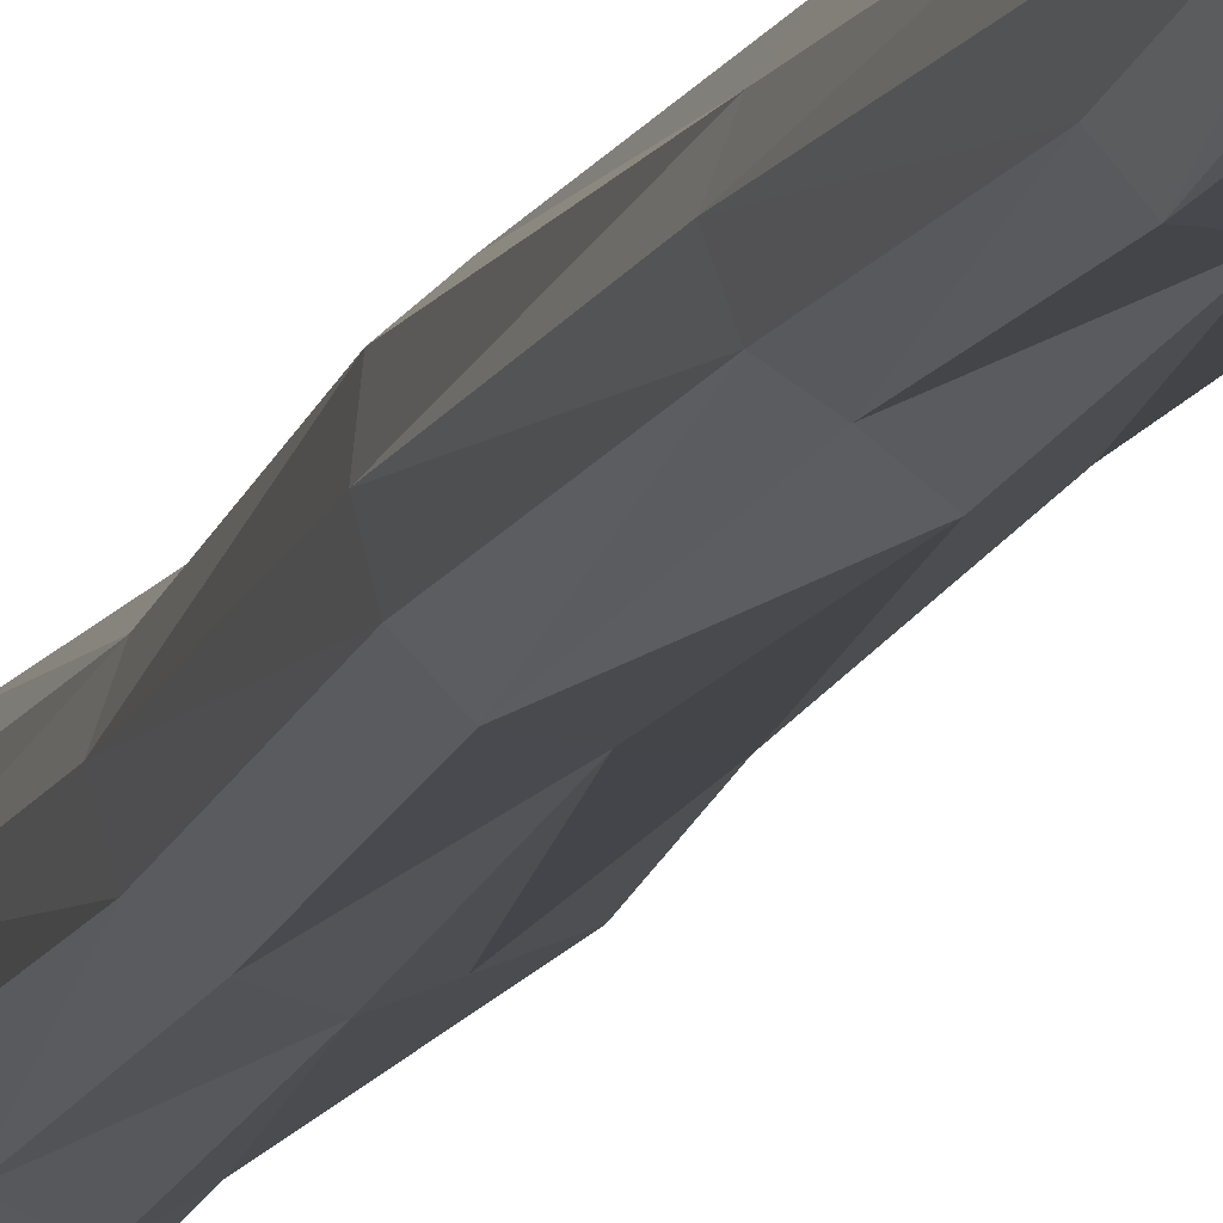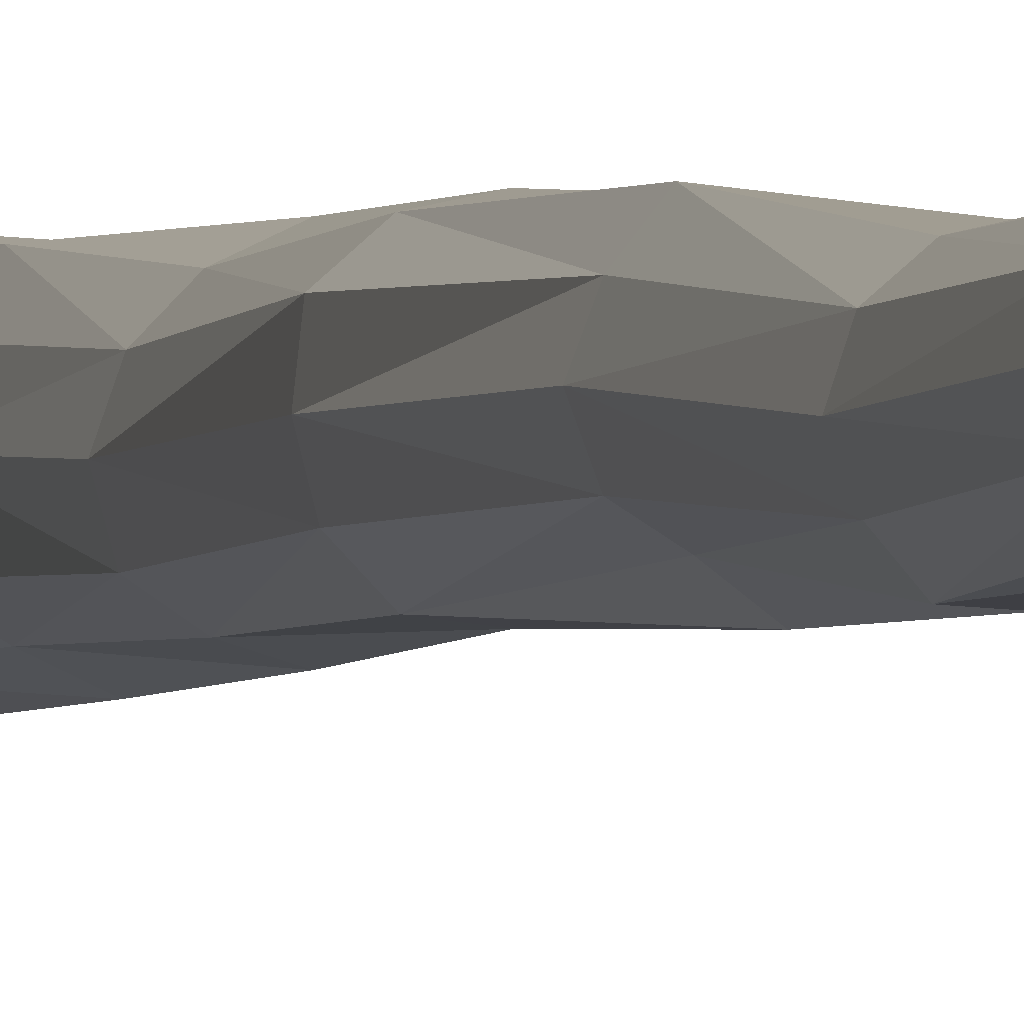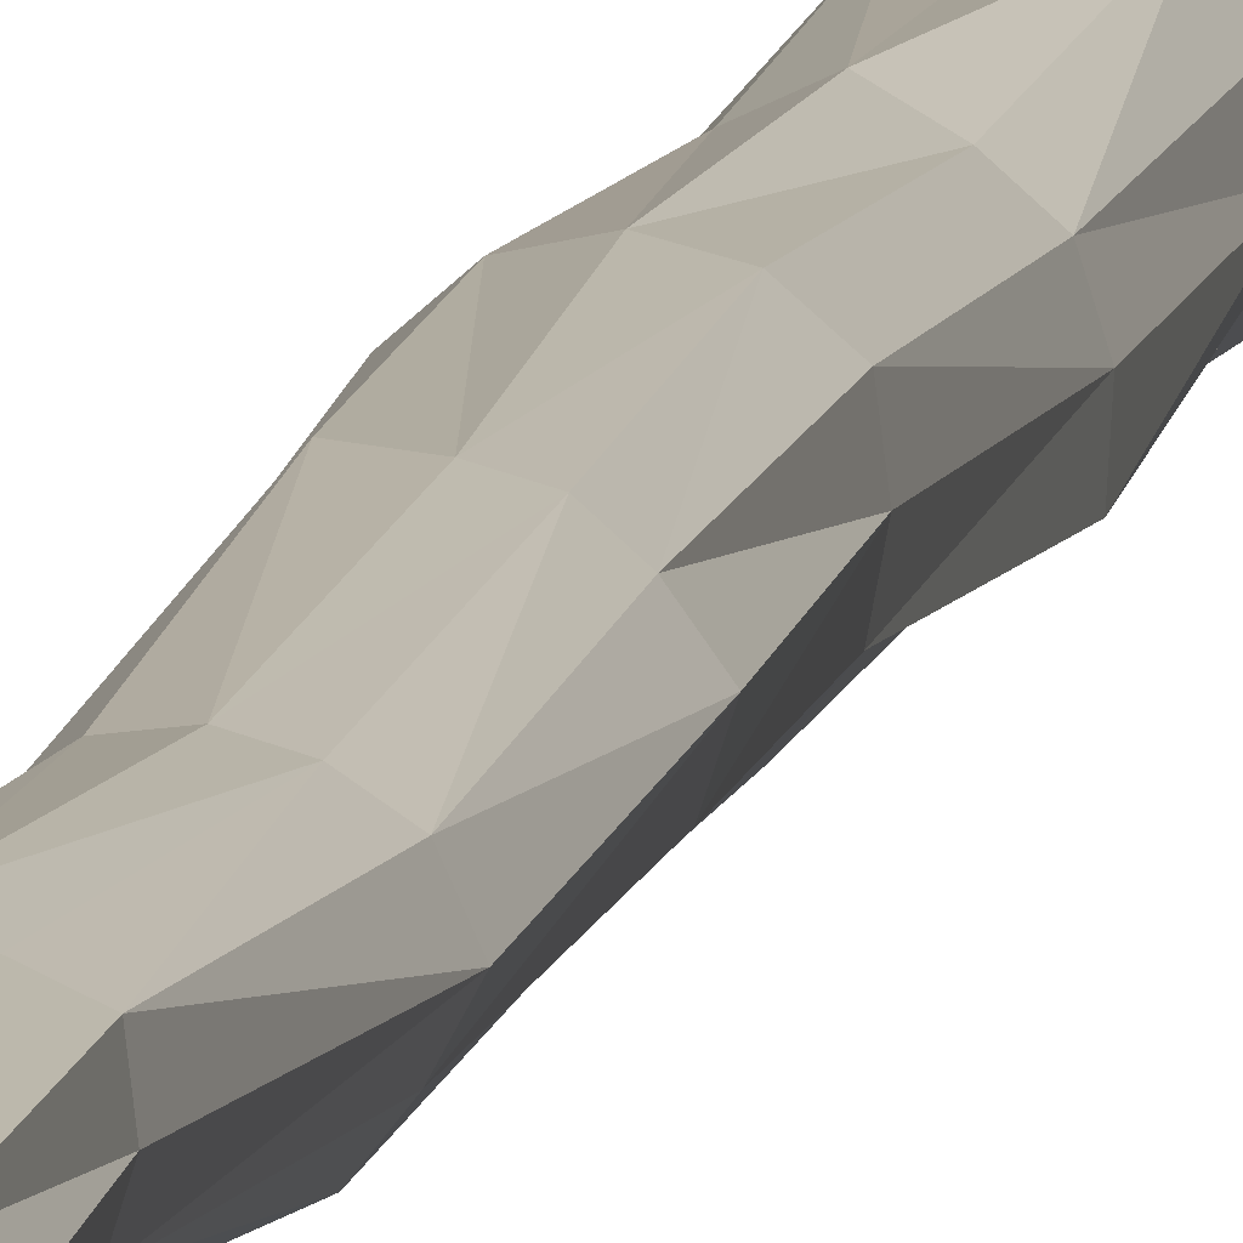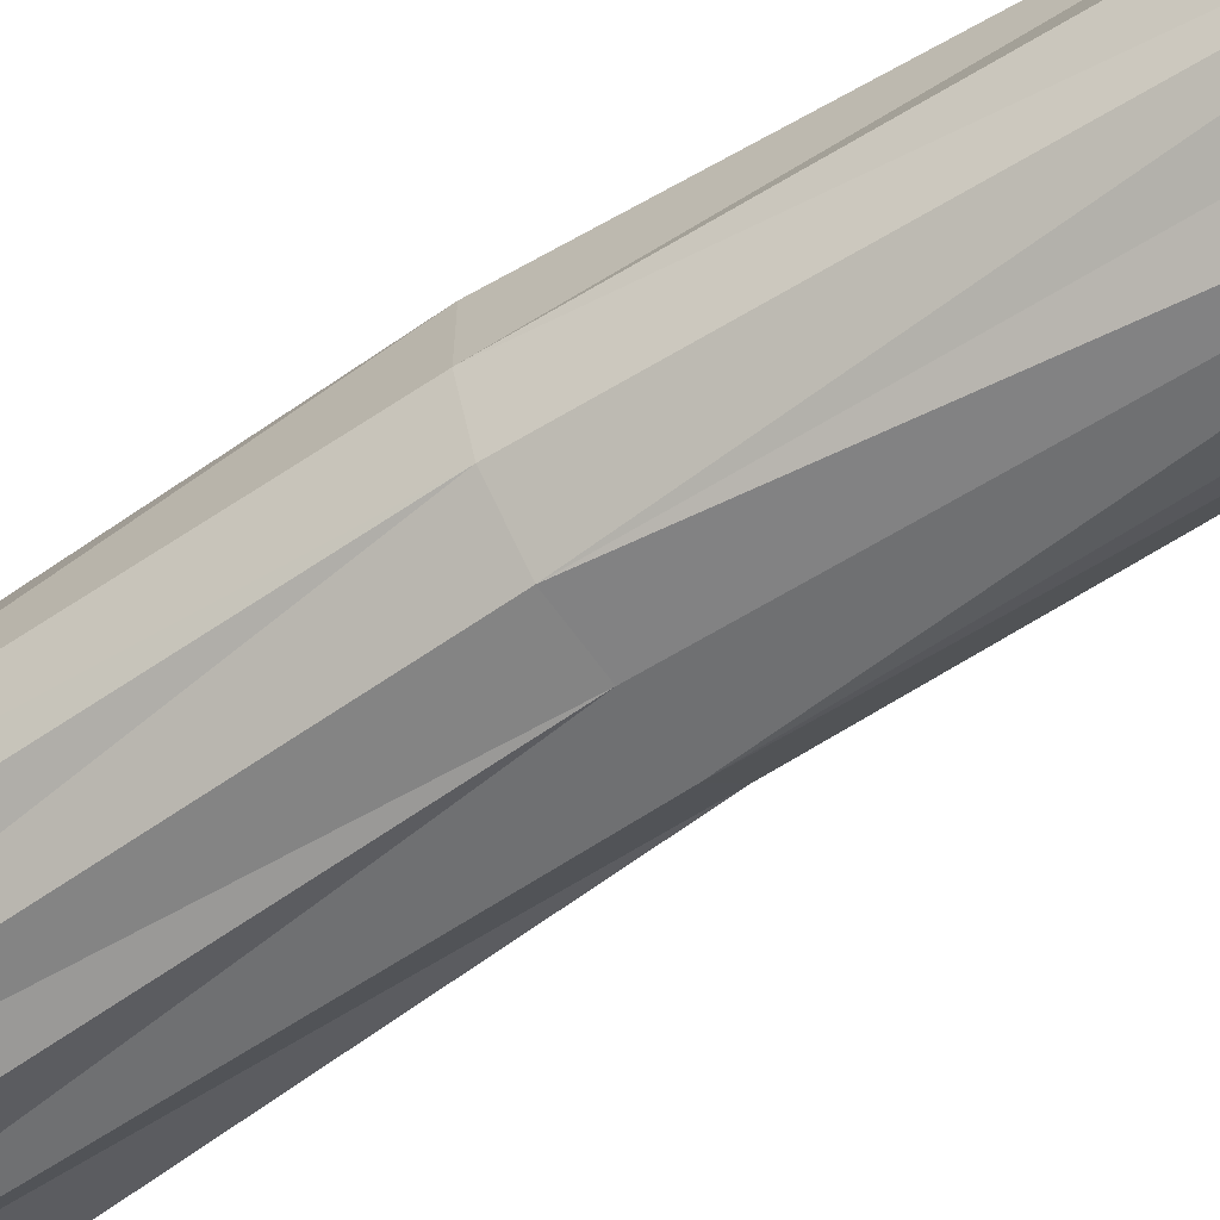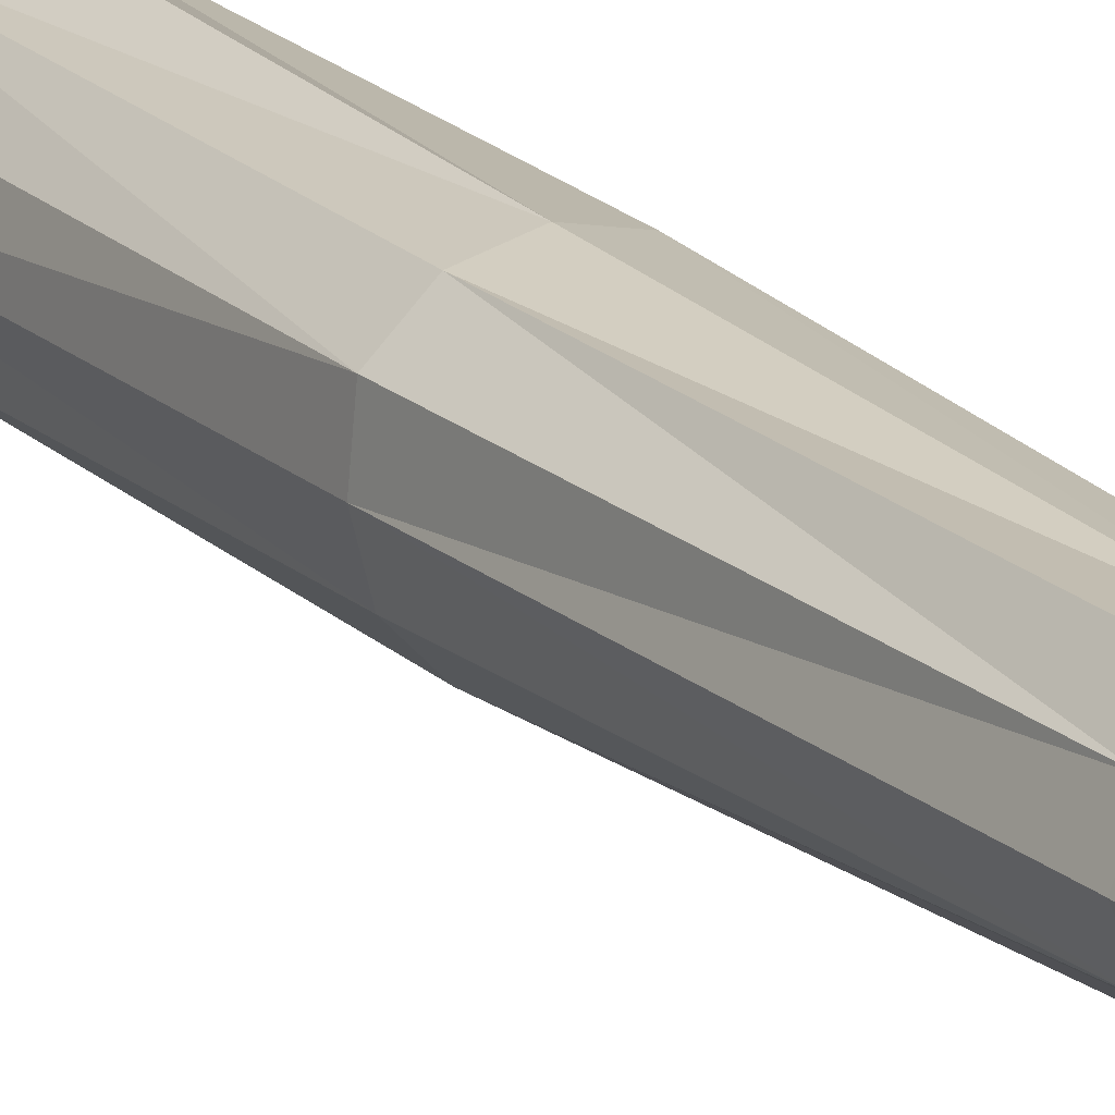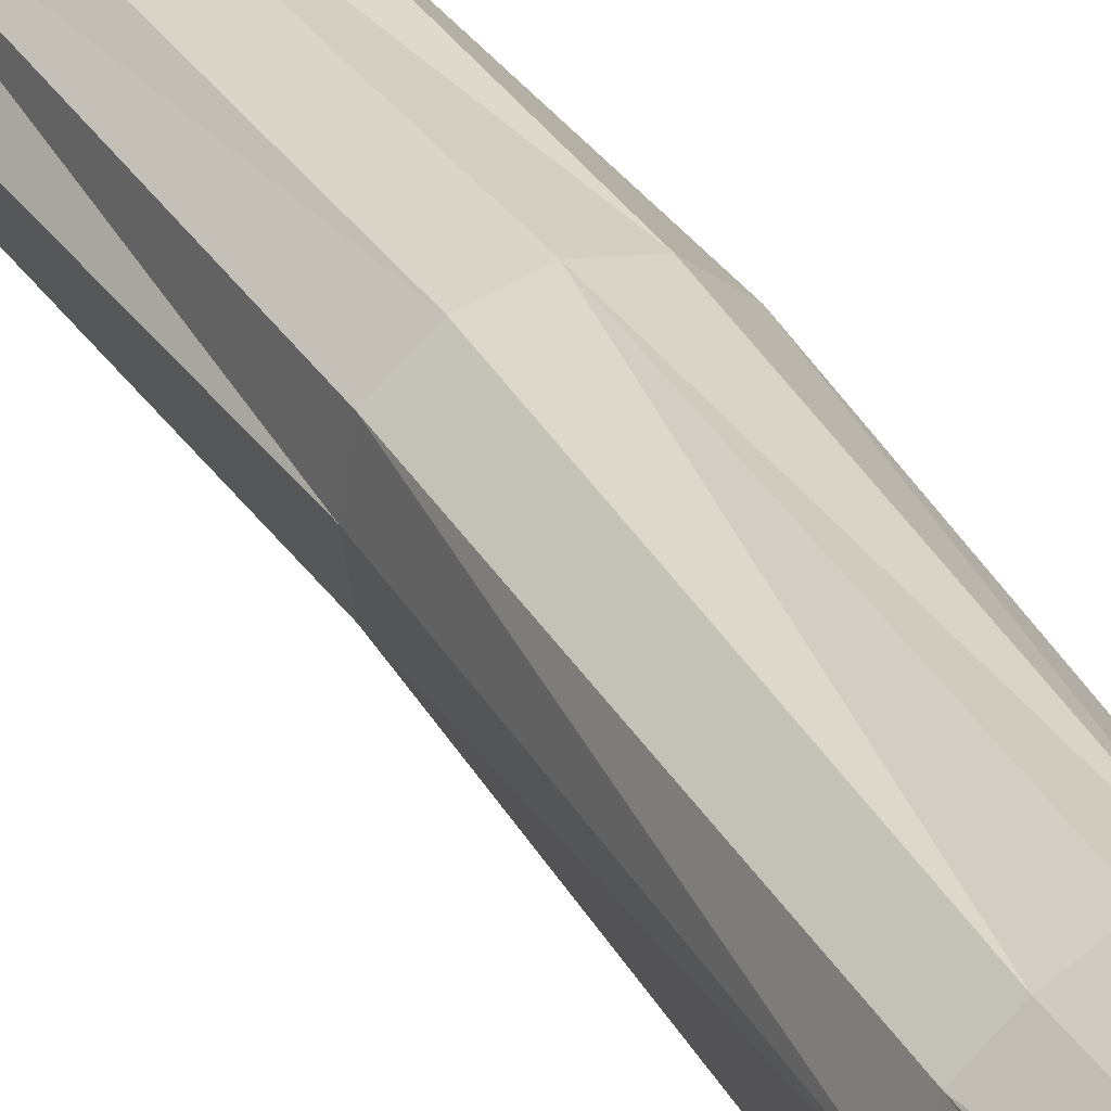
<metadata>
{"format":"obj","ext":"obj","renderer":"f3d","projection":"perspective","resolution":1024,"background":"white","views":[{"elev":-9.3,"azim":-11.5,"up":"+Y"},{"elev":-0.2,"azim":-10.6,"up":"+Y"},{"elev":7.8,"azim":8.1,"up":"+Y"},{"elev":-55.4,"azim":-54.3,"up":"+Y"},{"elev":20.9,"azim":-31.3,"up":"+Y"},{"elev":31.2,"azim":154.0,"up":"+Y"}]}
</metadata>
<code>
o palm_trunk.004
v 3.71 -13.39 0.6168
v 3.767 -13.38 1.282
v 3.781 -13.46 1.282
v 3.735 -13.49 0.6194
v 3.836 -13.51 1.282
v 3.803 -13.55 0.6208
v 3.907 -13.54 1.281
v 3.895 -13.58 0.6204
v 3.98 -13.51 1.28
v 3.988 -13.55 0.6184
v 4.054 -13.47 1.279
v 4.056 -13.49 0.6154
v 4.072 -13.38 1.279
v 4.081 -13.39 0.6121
v 4.03 -13.31 1.28
v 4.056 -13.3 0.6094
v 3.984 -13.25 1.28
v 3.988 -13.23 0.6081
v 3.907 -13.22 1.281
v 3.895 -13.21 0.6085
v 3.838 -13.27 1.282
v 3.802 -13.23 0.6104
v 3.774 -13.31 1.282
v 3.735 -13.3 0.6135
v 3.767 -13.38 1.282
v 3.751 -13.38 1.945
v 3.766 -13.46 1.946
v 3.83 -13.51 1.948
v 3.9 -13.53 1.949
v 3.979 -13.52 1.951
v 4.04 -13.46 1.951
v 4.032 -13.38 1.95
v 4.034 -13.31 1.949
v 3.972 -13.26 1.947
v 3.9 -13.23 1.946
v 3.824 -13.25 1.944
v 3.788 -13.32 1.944
v 3.751 -13.38 1.945
v 3.771 -13.36 2.615
v 3.785 -13.43 2.617
v 3.824 -13.49 2.619
v 3.896 -13.52 2.619
v 3.971 -13.49 2.618
v 4.019 -13.43 2.615
v 4.039 -13.36 2.612
v 4.012 -13.3 2.61
v 3.974 -13.23 2.608
v 3.897 -13.21 2.608
v 3.828 -13.24 2.61
v 3.762 -13.28 2.612
v 3.771 -13.36 2.615
v 3.778 -13.35 3.283
v 3.783 -13.43 3.282
v 3.846 -13.47 3.281
v 3.912 -13.5 3.279
v 3.972 -13.46 3.278
v 4.013 -13.41 3.278
v 4.041 -13.35 3.278
v 4.03 -13.29 3.278
v 3.986 -13.23 3.28
v 3.912 -13.23 3.281
v 3.841 -13.23 3.282
v 3.798 -13.29 3.283
v 3.778 -13.35 3.283
v 3.777 -13.36 3.943
v 3.795 -13.43 3.944
v 3.848 -13.46 3.945
v 3.906 -13.48 3.947
v 3.962 -13.46 3.948
v 4.028 -13.43 3.95
v 4.032 -13.36 3.95
v 4.013 -13.3 3.949
v 3.966 -13.26 3.948
v 3.906 -13.22 3.947
v 3.844 -13.25 3.945
v 3.799 -13.3 3.944
v 3.777 -13.36 3.943
v 3.774 -13.34 4.613
v 3.789 -13.4 4.616
v 3.833 -13.45 4.618
v 3.896 -13.46 4.618
v 3.962 -13.46 4.617
v 4.005 -13.4 4.615
v 4.017 -13.34 4.612
v 4.008 -13.28 4.609
v 3.958 -13.23 4.608
v 3.896 -13.22 4.607
v 3.833 -13.23 4.608
v 3.782 -13.27 4.611
v 3.774 -13.34 4.613
v 3.797 -13.33 5.283
v 3.819 -13.39 5.282
v 3.867 -13.42 5.28
v 3.917 -13.46 5.277
v 3.975 -13.43 5.275
v 4.02 -13.39 5.274
v 4.041 -13.33 5.274
v 4.005 -13.28 5.276
v 3.967 -13.25 5.278
v 3.918 -13.23 5.28
v 3.857 -13.22 5.283
v 3.819 -13.27 5.283
v 3.797 -13.33 5.283
v 3.804 -13.35 5.941
v 3.824 -13.4 5.94
v 3.859 -13.44 5.941
v 3.913 -13.45 5.943
v 3.968 -13.45 5.945
v 4.003 -13.4 5.947
v 4.031 -13.35 5.95
v 4.007 -13.3 5.95
v 3.962 -13.27 5.949
v 3.914 -13.25 5.947
v 3.862 -13.26 5.945
v 3.821 -13.3 5.943
v 3.804 -13.35 5.941
v 3.791 -13.33 6.61
v 3.813 -13.37 6.613
v 3.842 -13.41 6.616
v 3.889 -13.42 6.617
v 3.934 -13.41 6.616
v 3.974 -13.38 6.614
v 3.99 -13.33 6.611
v 3.983 -13.28 6.608
v 3.934 -13.25 6.606
v 3.891 -13.23 6.604
v 3.844 -13.25 6.605
v 3.805 -13.28 6.607
v 3.791 -13.33 6.61
v 3.848 -13.31 7.282
v 3.856 -13.35 7.28
v 3.88 -13.39 7.277
v 3.928 -13.4 7.273
v 3.972 -13.38 7.269
v 4 -13.35 7.268
v 4.03 -13.31 7.266
v 4.002 -13.27 7.27
v 3.976 -13.23 7.273
v 3.931 -13.21 7.277
v 3.879 -13.22 7.281
v 3.841 -13.25 7.284
v 3.848 -13.31 7.282
v 3.829 -13.37 7.926
v 3.839 -13.41 7.922
v 3.879 -13.44 7.924
v 3.922 -13.45 7.928
v 3.97 -13.45 7.933
v 4.005 -13.42 7.939
v 4.014 -13.37 7.944
v 4.006 -13.32 7.947
v 3.963 -13.3 7.944
v 3.926 -13.28 7.943
v 3.878 -13.28 7.938
v 3.849 -13.32 7.931
v 3.829 -13.37 7.926
v 3.761 -13.28 8.585
v 3.775 -13.31 8.598
v 3.795 -13.35 8.609
v 3.838 -13.36 8.612
v 3.876 -13.35 8.608
v 3.911 -13.33 8.602
v 3.931 -13.29 8.589
v 3.907 -13.25 8.578
v 3.892 -13.22 8.566
v 3.85 -13.22 8.566
v 3.808 -13.21 8.564
v 3.777 -13.24 8.573
v 3.761 -13.28 8.585
v 3.84 -13.28 8.621
v 3.84 -13.28 8.621
v 3.84 -13.28 8.621
v 3.84 -13.28 8.621
v 3.84 -13.28 8.621
v 3.84 -13.28 8.621
v 3.84 -13.28 8.621
v 3.84 -13.28 8.621
v 3.84 -13.28 8.621
v 3.84 -13.28 8.621
v 3.84 -13.28 8.621
v 3.84 -13.28 8.621
f 2 1 3
f 4 3 1
f 3 4 5
f 6 5 4
f 5 6 7
f 8 7 6
f 7 8 9
f 10 9 8
f 9 10 11
f 12 11 10
f 11 12 13
f 14 13 12
f 13 14 15
f 16 15 14
f 15 16 17
f 18 17 16
f 17 18 19
f 20 19 18
f 19 20 21
f 22 21 20
f 21 22 23
f 24 23 22
f 23 24 25
f 26 2 27
f 3 27 2
f 3 5 27
f 28 27 5
f 28 5 29
f 7 29 5
f 7 9 29
f 30 29 9
f 30 9 31
f 11 31 9
f 11 13 31
f 32 31 13
f 32 13 33
f 15 33 13
f 15 17 33
f 34 33 17
f 34 17 35
f 19 35 17
f 19 21 35
f 36 35 21
f 36 21 37
f 23 37 21
f 23 25 37
f 38 37 25
f 39 26 40
f 27 40 26
f 27 28 40
f 41 40 28
f 41 28 42
f 29 42 28
f 29 30 42
f 43 42 30
f 43 30 44
f 31 44 30
f 31 32 44
f 45 44 32
f 45 32 46
f 33 46 32
f 33 34 46
f 47 46 34
f 47 34 48
f 35 48 34
f 35 36 48
f 49 48 36
f 49 36 50
f 37 50 36
f 37 38 50
f 51 50 38
f 52 39 53
f 40 53 39
f 40 41 53
f 54 53 41
f 54 41 55
f 42 55 41
f 42 43 55
f 56 55 43
f 56 43 57
f 44 57 43
f 44 45 57
f 58 57 45
f 58 45 59
f 46 59 45
f 46 47 59
f 60 59 47
f 60 47 61
f 48 61 47
f 48 49 61
f 62 61 49
f 62 49 63
f 50 63 49
f 50 51 63
f 64 63 51
f 65 52 66
f 53 66 52
f 53 54 66
f 67 66 54
f 67 54 68
f 55 68 54
f 55 56 68
f 69 68 56
f 69 56 70
f 57 70 56
f 57 58 70
f 71 70 58
f 71 58 72
f 59 72 58
f 59 60 72
f 73 72 60
f 73 60 74
f 61 74 60
f 61 62 74
f 75 74 62
f 75 62 76
f 63 76 62
f 63 64 76
f 77 76 64
f 78 65 79
f 66 79 65
f 66 67 79
f 80 79 67
f 80 67 81
f 68 81 67
f 68 69 81
f 82 81 69
f 82 69 83
f 70 83 69
f 70 71 83
f 84 83 71
f 84 71 85
f 72 85 71
f 72 73 85
f 86 85 73
f 86 73 87
f 74 87 73
f 74 75 87
f 88 87 75
f 88 75 89
f 76 89 75
f 76 77 89
f 90 89 77
f 91 78 92
f 79 92 78
f 79 80 92
f 93 92 80
f 93 80 94
f 81 94 80
f 81 82 94
f 95 94 82
f 95 82 96
f 83 96 82
f 83 84 96
f 97 96 84
f 97 84 98
f 85 98 84
f 85 86 98
f 99 98 86
f 99 86 100
f 87 100 86
f 87 88 100
f 101 100 88
f 101 88 102
f 89 102 88
f 89 90 102
f 103 102 90
f 104 91 105
f 92 105 91
f 92 93 105
f 106 105 93
f 106 93 107
f 94 107 93
f 94 95 107
f 108 107 95
f 108 95 109
f 96 109 95
f 96 97 109
f 110 109 97
f 110 97 111
f 98 111 97
f 98 99 111
f 112 111 99
f 112 99 113
f 100 113 99
f 100 101 113
f 114 113 101
f 114 101 115
f 102 115 101
f 102 103 115
f 116 115 103
f 117 104 118
f 105 118 104
f 105 106 118
f 119 118 106
f 119 106 120
f 107 120 106
f 107 108 120
f 121 120 108
f 121 108 122
f 109 122 108
f 109 110 122
f 123 122 110
f 123 110 124
f 111 124 110
f 111 112 124
f 125 124 112
f 125 112 126
f 113 126 112
f 113 114 126
f 127 126 114
f 127 114 128
f 115 128 114
f 115 116 128
f 129 128 116
f 130 117 131
f 118 131 117
f 118 119 131
f 132 131 119
f 132 119 133
f 120 133 119
f 120 121 133
f 134 133 121
f 134 121 135
f 122 135 121
f 122 123 135
f 136 135 123
f 136 123 137
f 124 137 123
f 124 125 137
f 138 137 125
f 138 125 139
f 126 139 125
f 126 127 139
f 140 139 127
f 140 127 141
f 128 141 127
f 128 129 141
f 142 141 129
f 143 130 144
f 131 144 130
f 131 132 144
f 145 144 132
f 145 132 146
f 133 146 132
f 133 134 146
f 147 146 134
f 147 134 148
f 135 148 134
f 135 136 148
f 149 148 136
f 149 136 150
f 137 150 136
f 137 138 150
f 151 150 138
f 151 138 152
f 139 152 138
f 139 140 152
f 153 152 140
f 153 140 154
f 141 154 140
f 141 142 154
f 155 154 142
f 156 143 157
f 144 157 143
f 144 145 157
f 158 157 145
f 158 145 159
f 146 159 145
f 146 147 159
f 160 159 147
f 160 147 161
f 148 161 147
f 148 149 161
f 162 161 149
f 162 149 163
f 150 163 149
f 150 151 163
f 164 163 151
f 164 151 165
f 152 165 151
f 152 153 165
f 166 165 153
f 166 153 167
f 154 167 153
f 154 155 167
f 168 167 155
f 156 157 169
f 157 158 170
f 158 159 171
f 159 160 172
f 160 161 173
f 161 162 174
f 162 163 175
f 163 164 176
f 164 165 177
f 165 166 178
f 166 167 179
f 167 168 180

</code>
